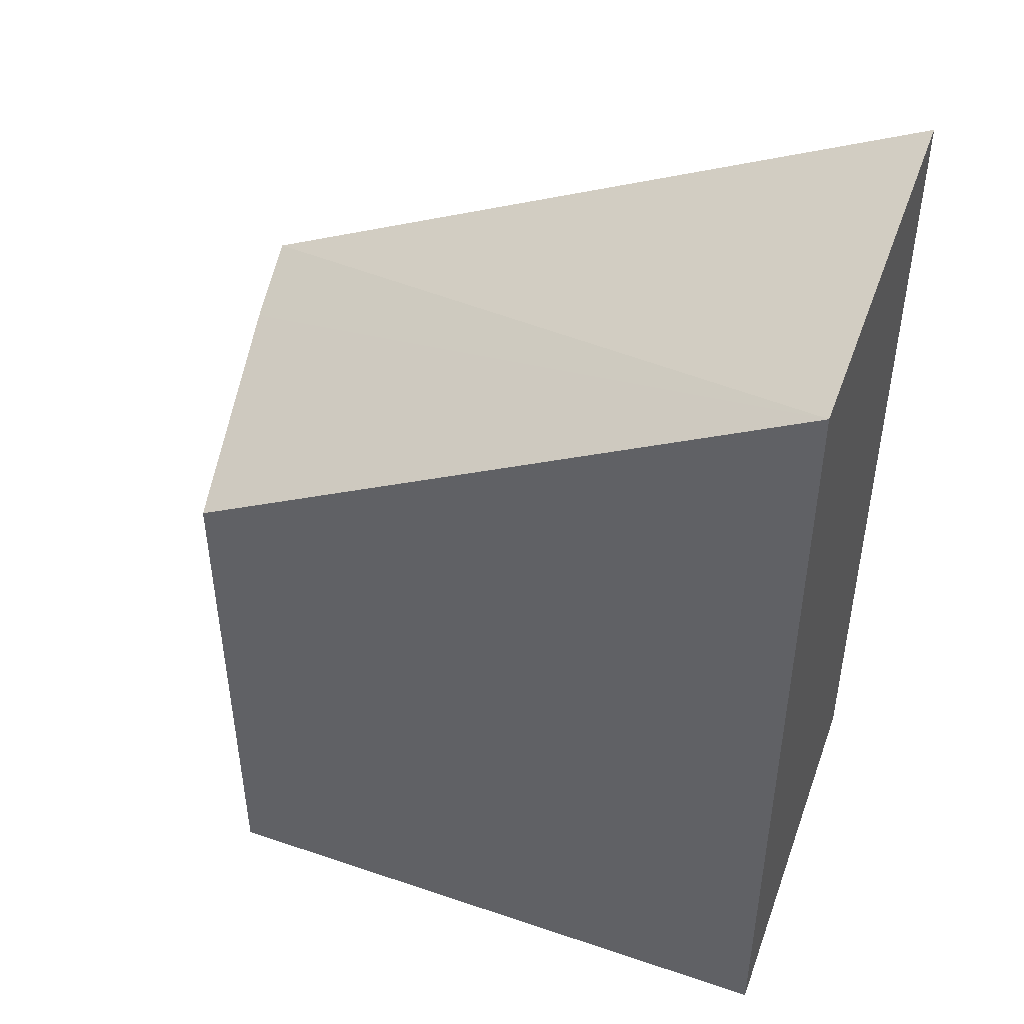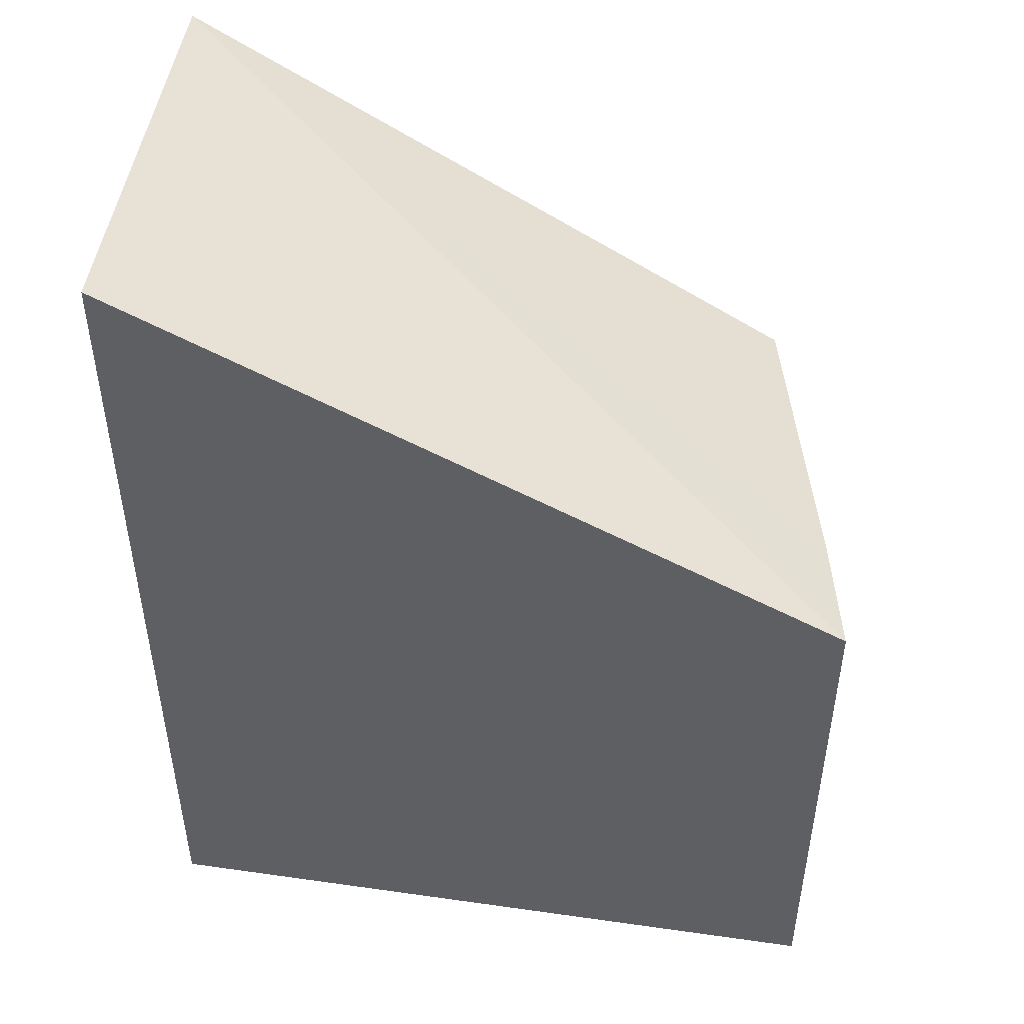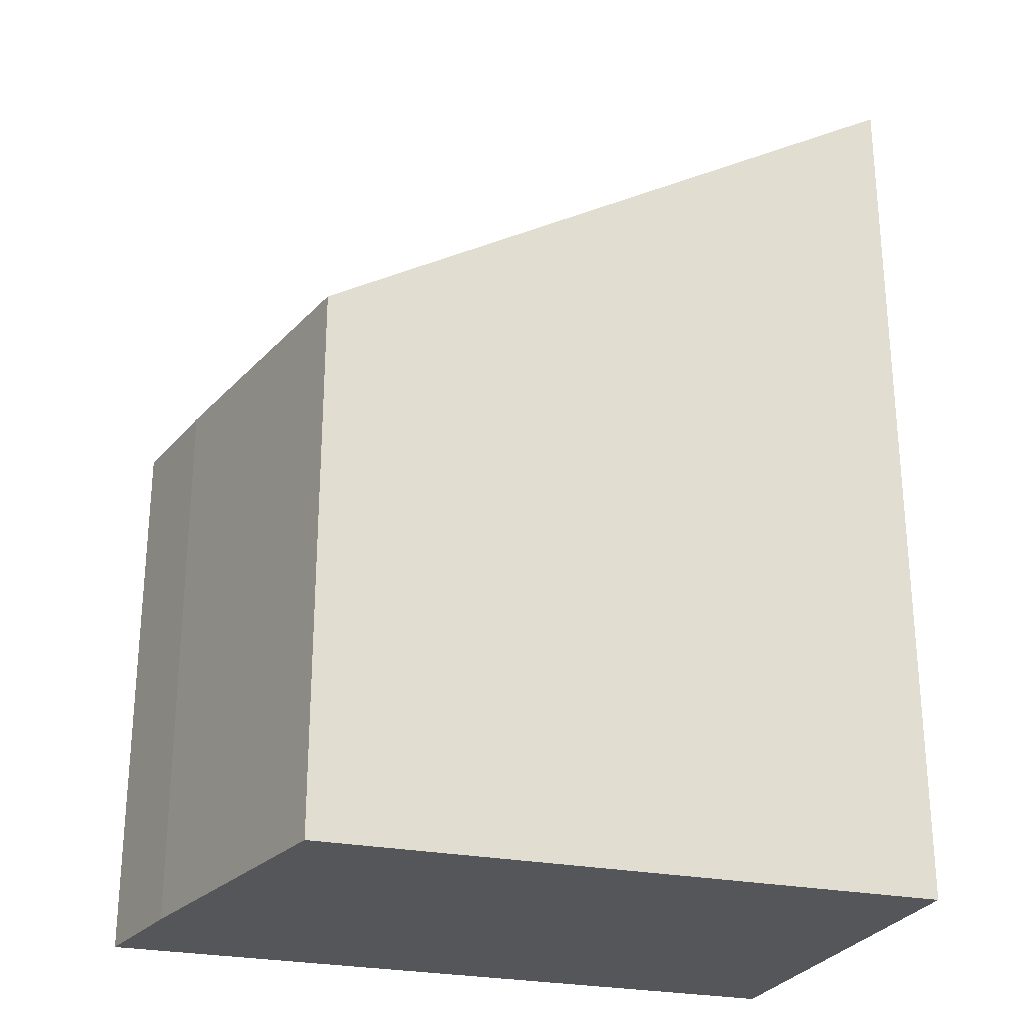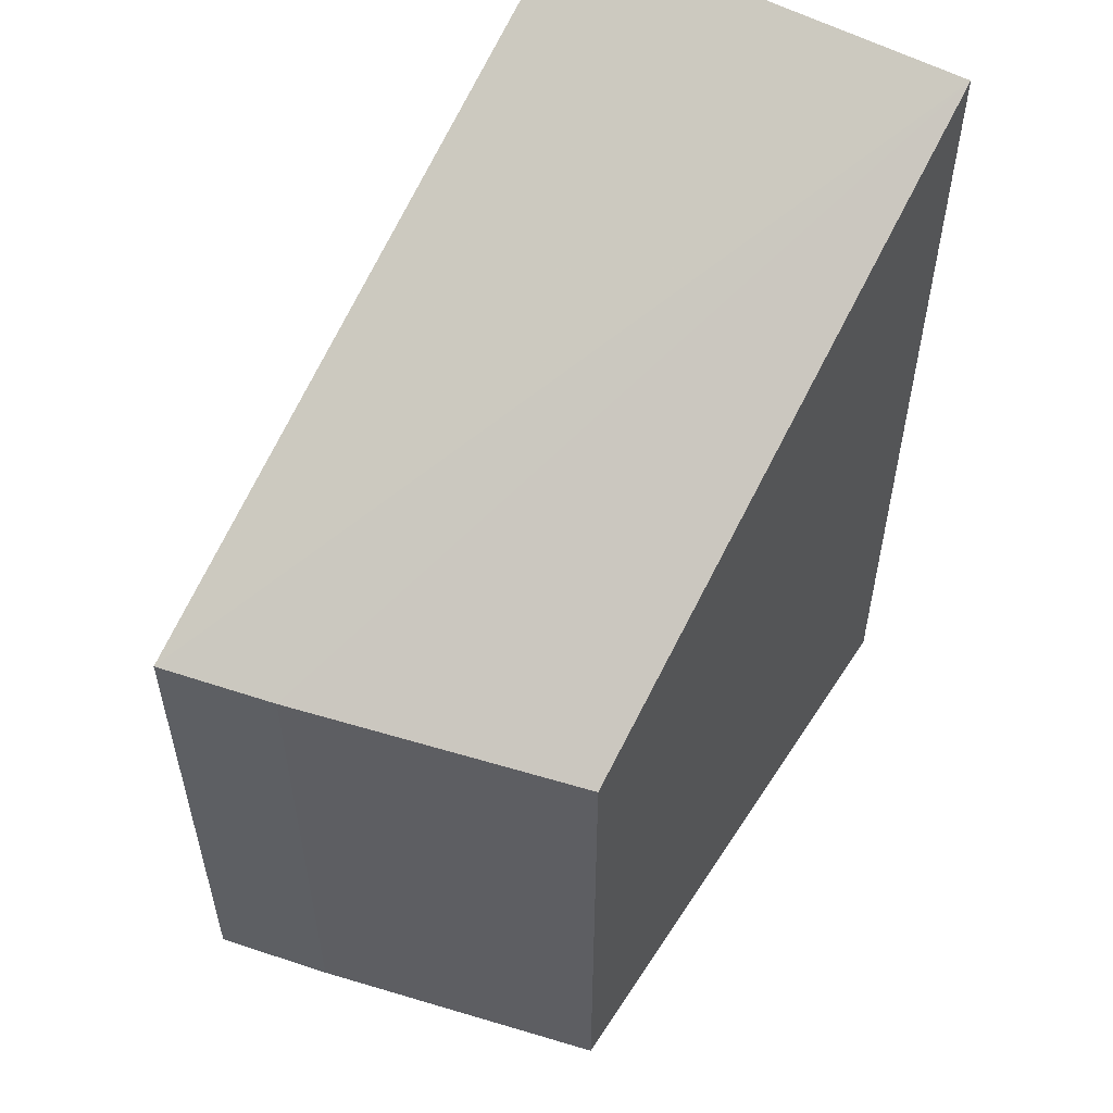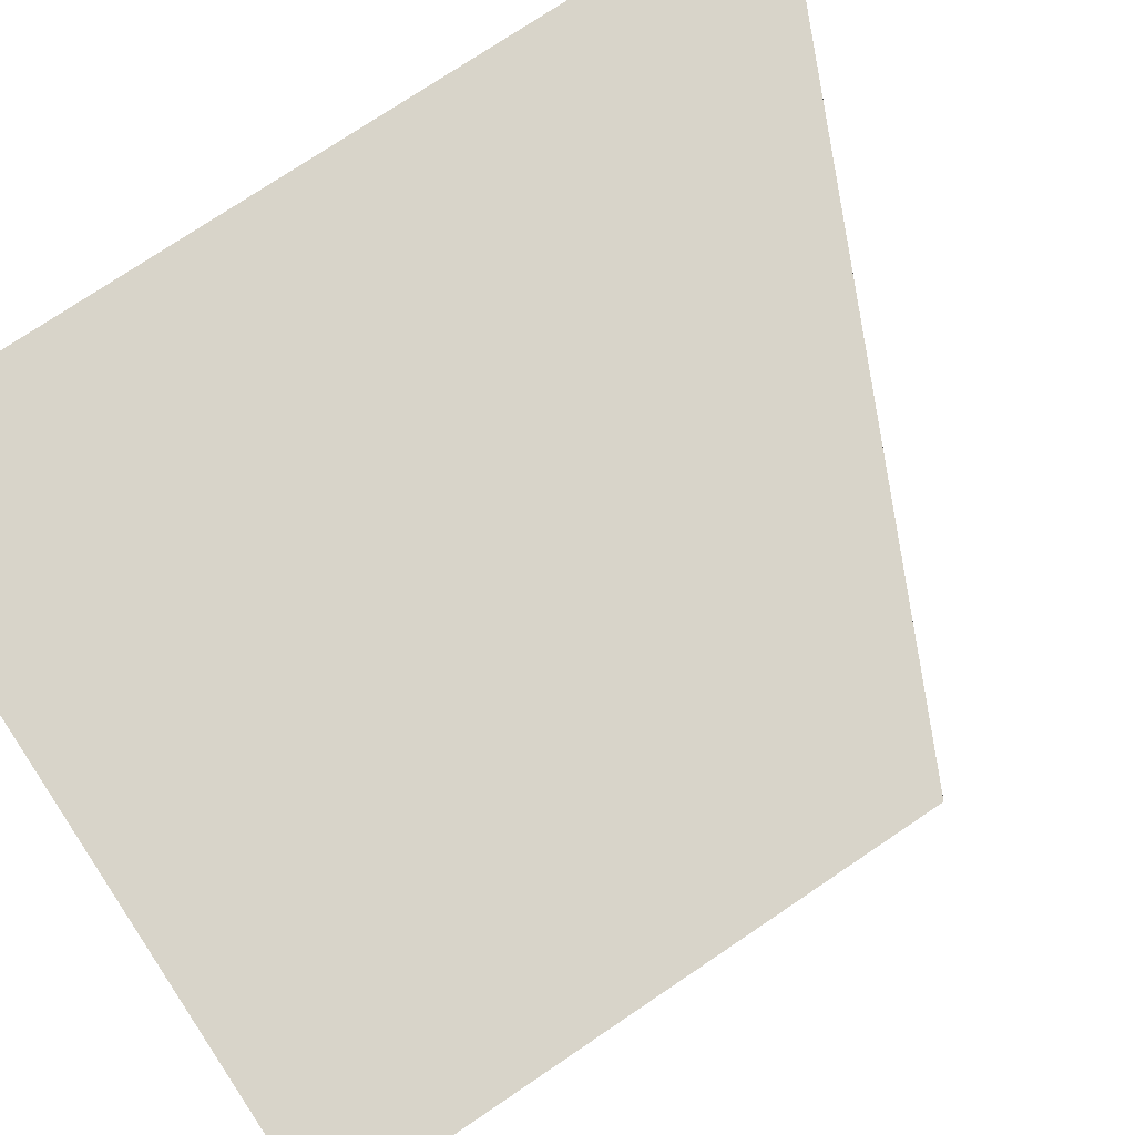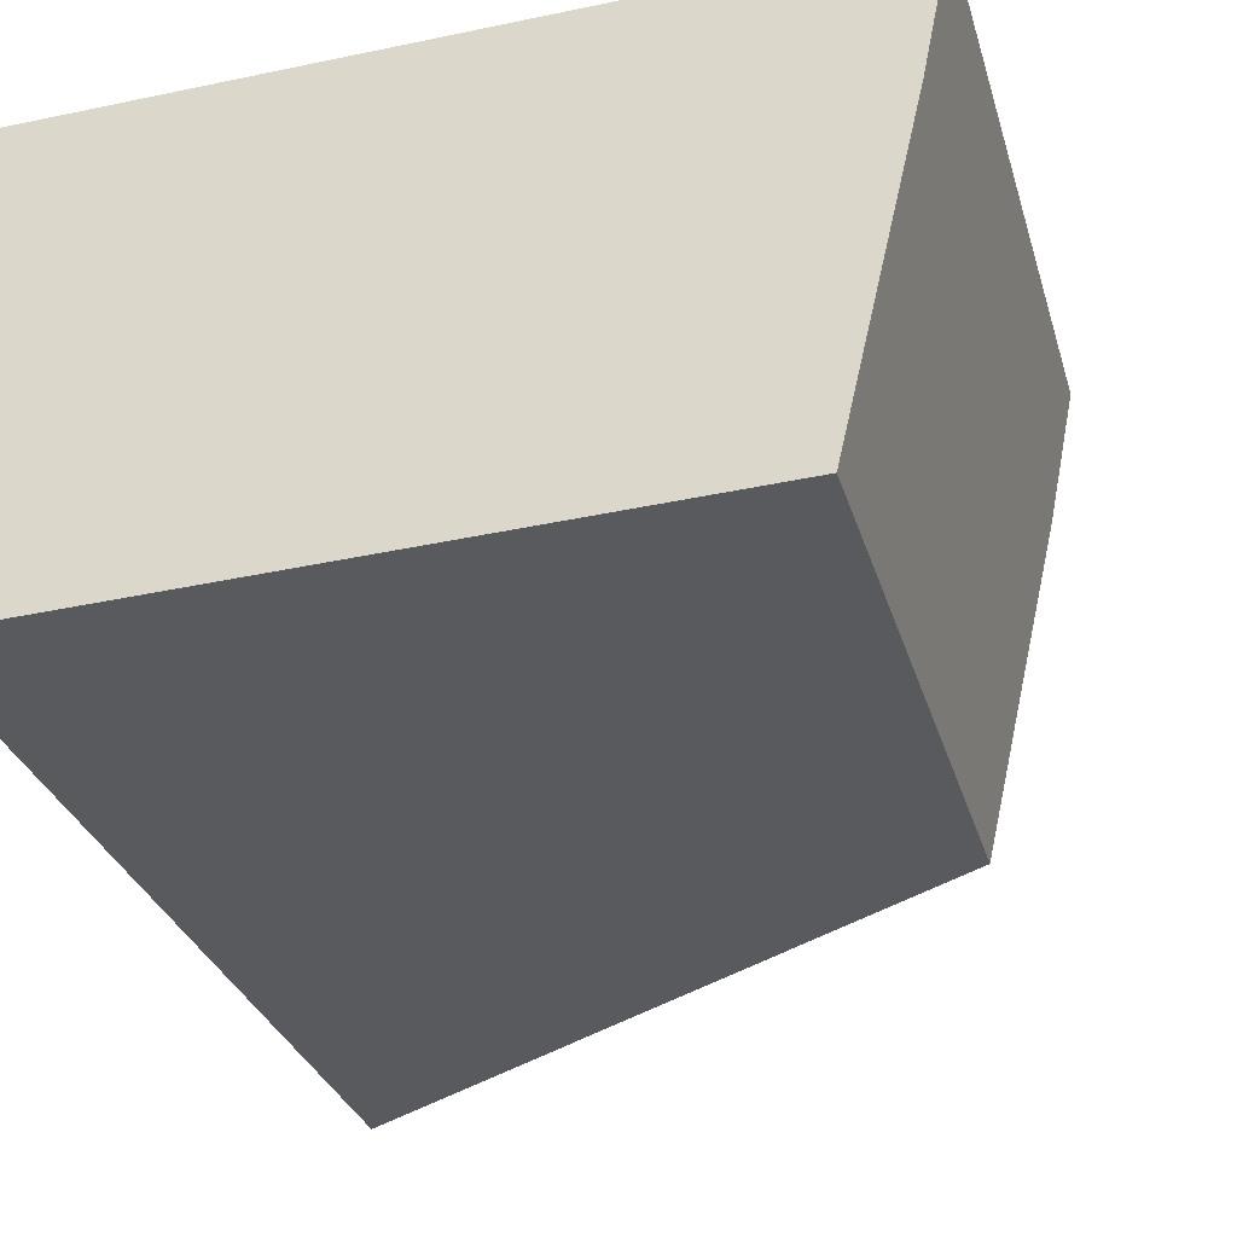
<metadata>
{"format":"obj","ext":"obj","renderer":"f3d","projection":"perspective","resolution":1024,"background":"white","views":[{"elev":46.7,"azim":19.4,"up":"+Z"},{"elev":47.7,"azim":-172.1,"up":"+Z"},{"elev":-26.0,"azim":-19.4,"up":"+Z"},{"elev":54.8,"azim":-59.4,"up":"+Z"},{"elev":75.8,"azim":-123.9,"up":"+Y"},{"elev":-30.6,"azim":-164.5,"up":"+Y"}]}
</metadata>
<code>
v -0.08318 -0.01666 0.1
v -0.08318 -0.02575 0.1
v -0.08318 -0.01666 0.08027
v -0.09862 -0.01635 0.08027
v -0.09862 -0.01635 0.09239
v -0.08318 -0.02575 0.08027
v -0.09661 -0.02535 0.09239
v -0.0981 -0.01893 0.09239
v -0.09661 -0.02535 0.08027
v -0.0981 -0.01893 0.08027
f 1 2 3
f 1 3 4
f 5 2 1
f 5 1 4
f 6 3 2
f 6 4 3
f 8 5 4
f 8 7 2
f 8 2 5
f 9 6 2
f 9 2 7
f 10 8 4
f 10 4 6
f 10 6 9
f 10 9 7
f 10 7 8

</code>
